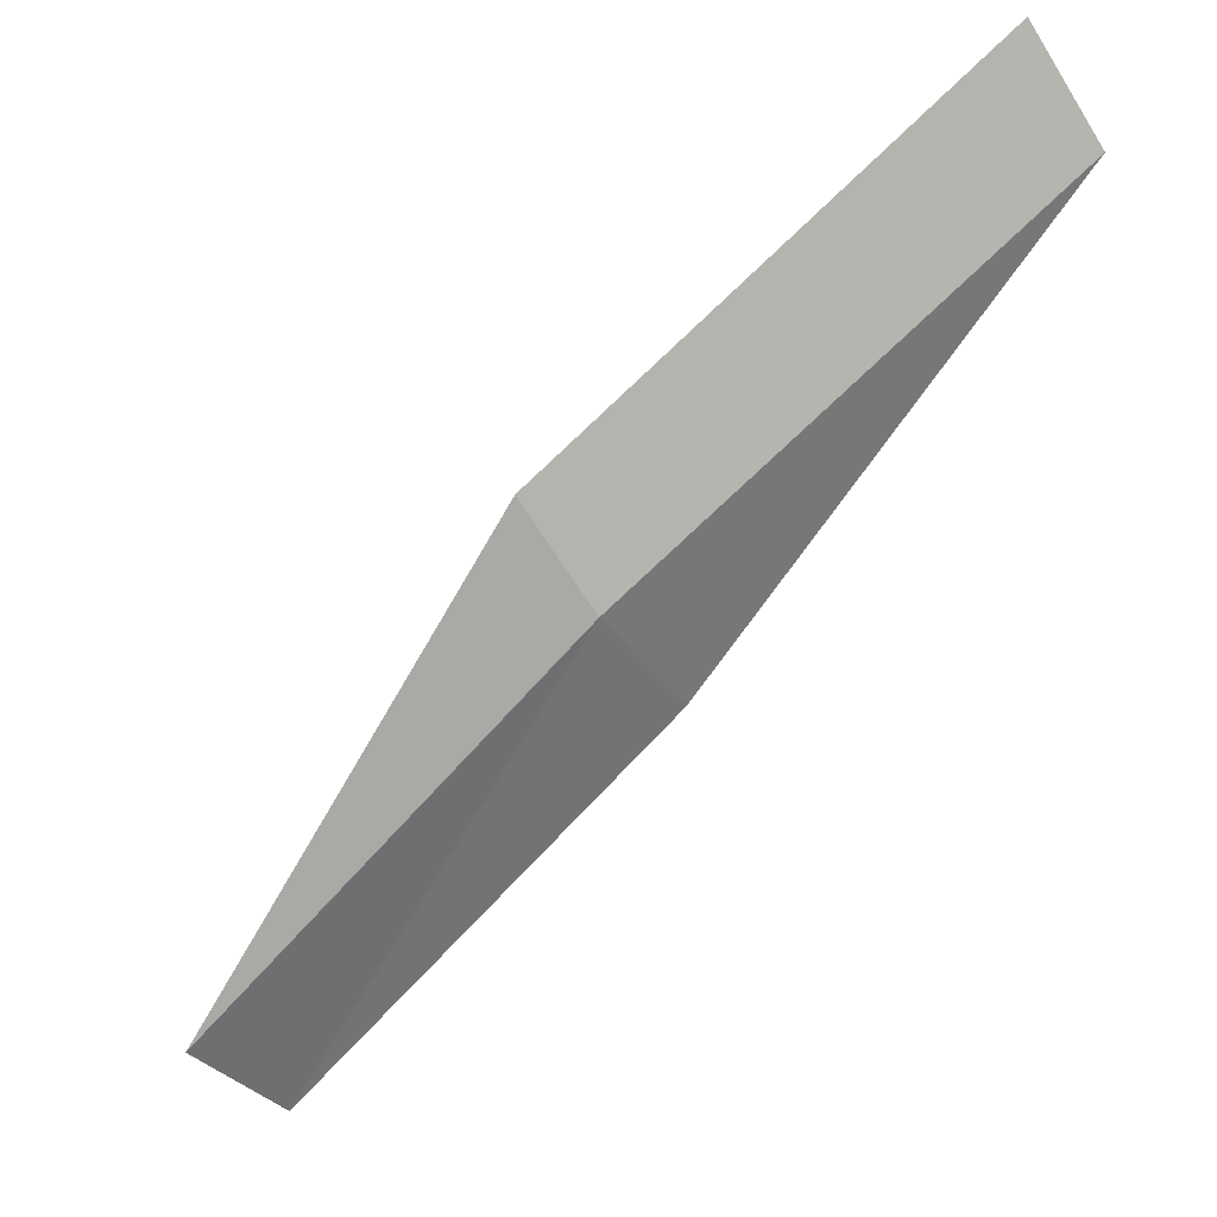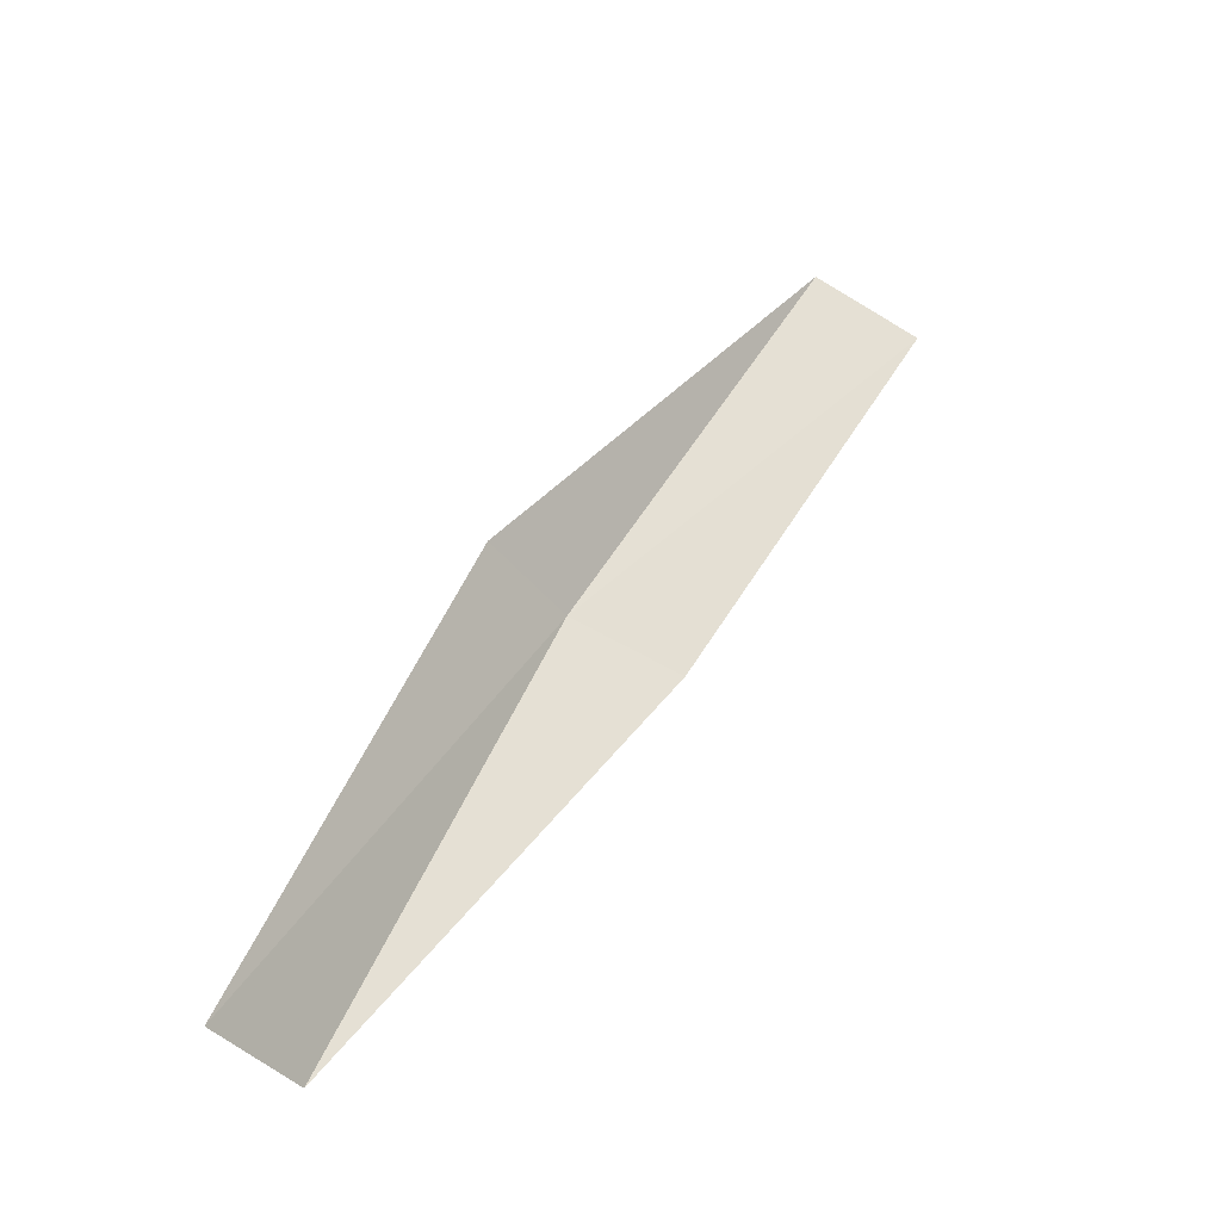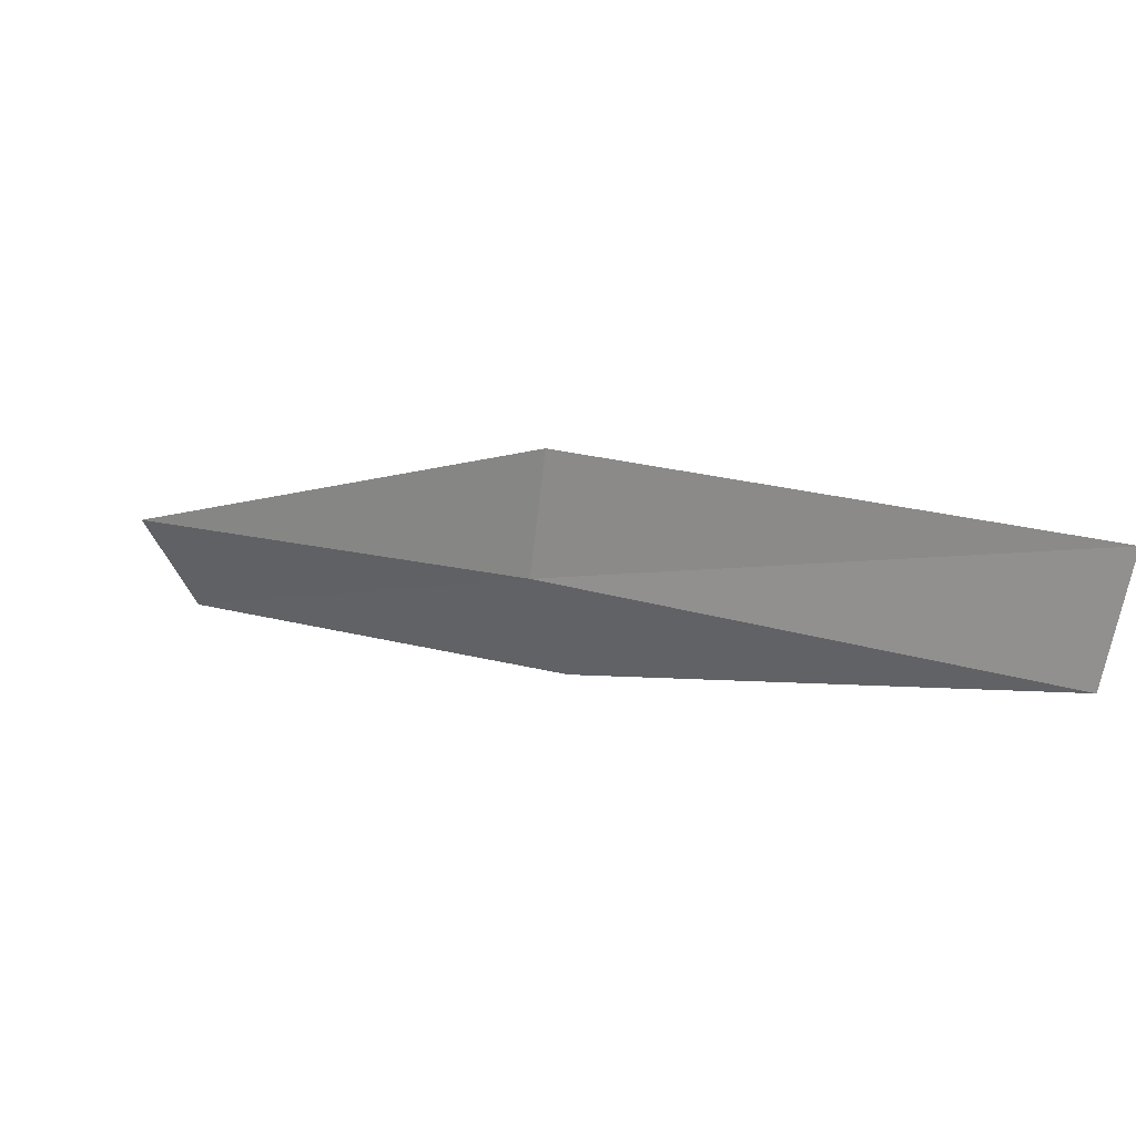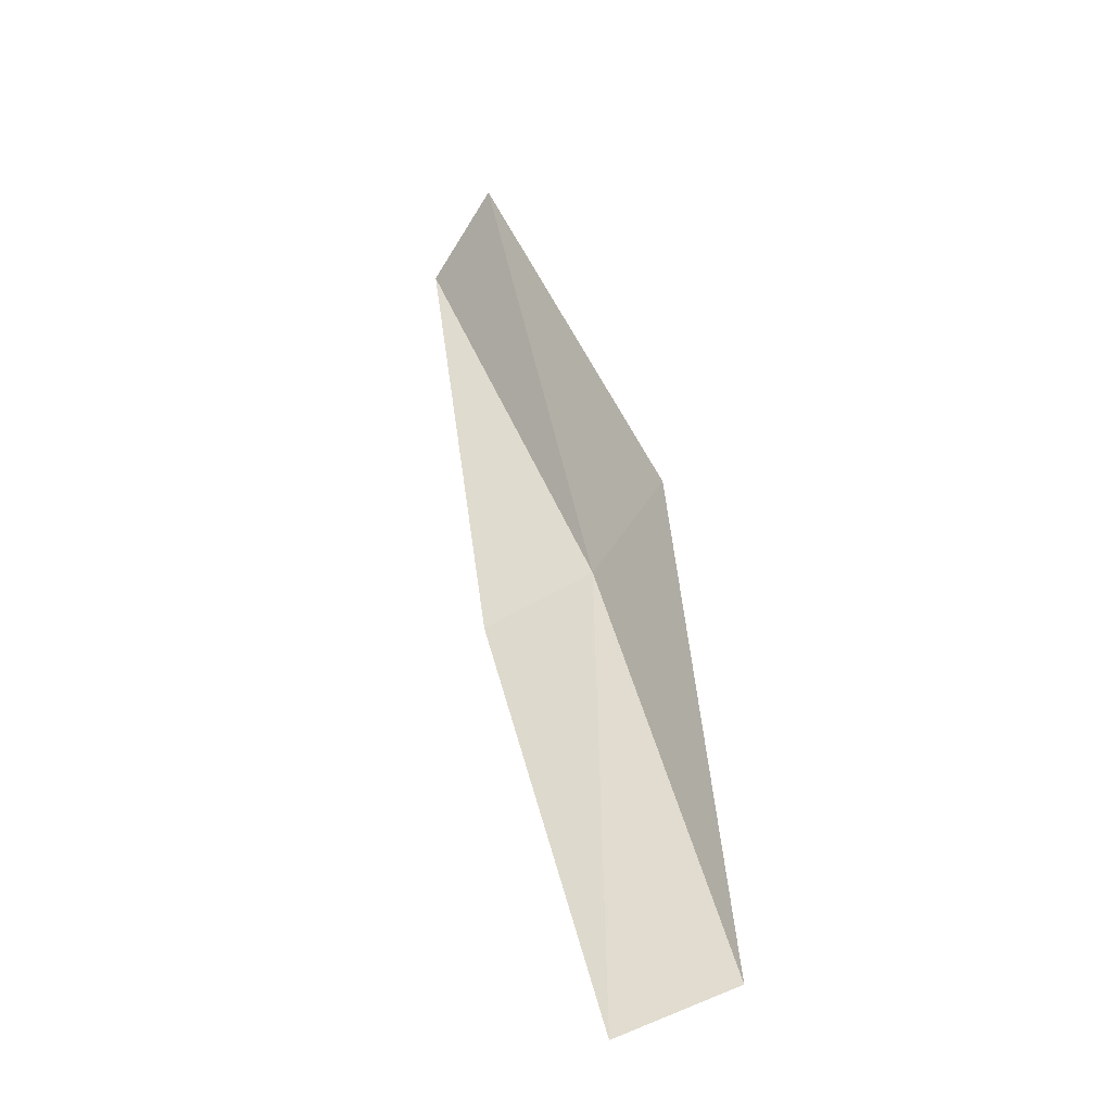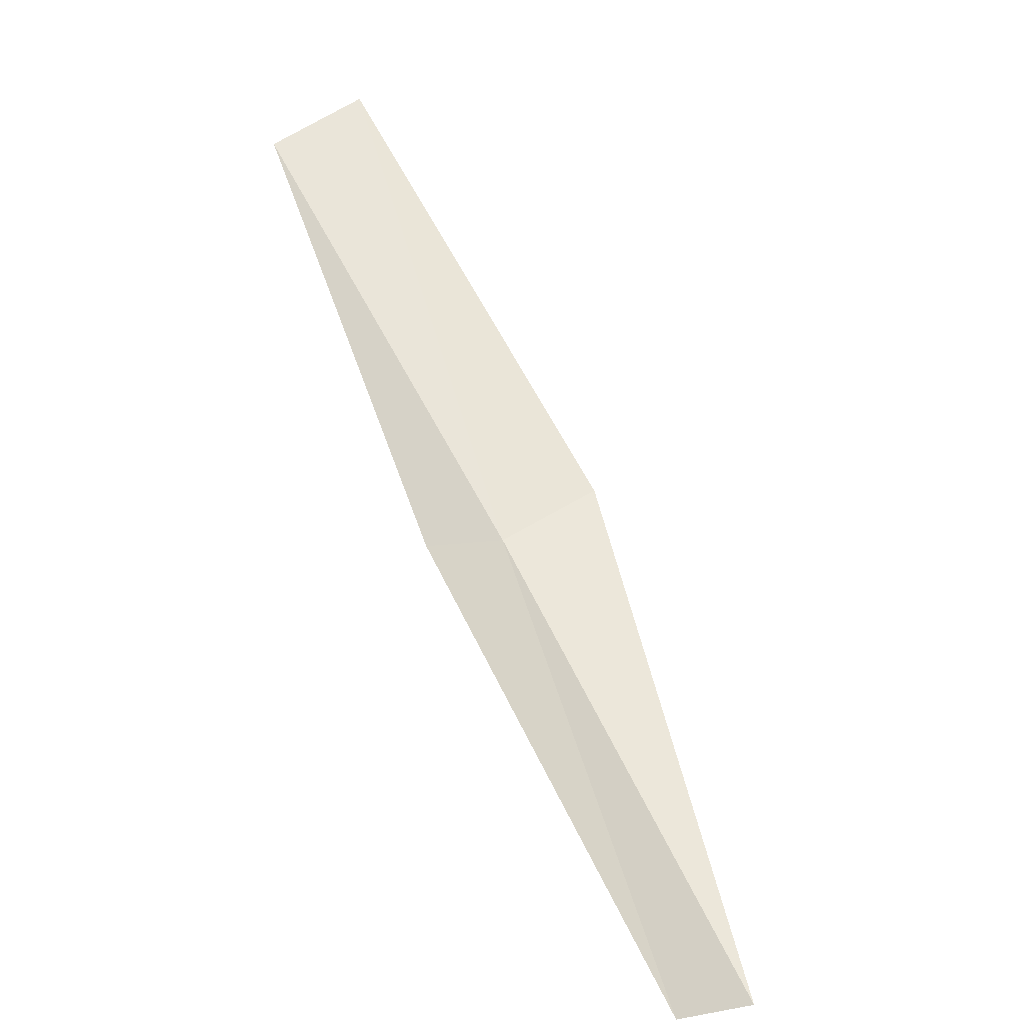
<metadata>
{"format":"obj","ext":"obj","renderer":"f3d","projection":"perspective","resolution":1024,"background":"white","views":[{"elev":54.0,"azim":161.5,"up":"+Y"},{"elev":61.5,"azim":-100.3,"up":"+Z"},{"elev":77.8,"azim":-148.6,"up":"+Y"},{"elev":32.5,"azim":36.6,"up":"+Z"},{"elev":-78.6,"azim":-44.4,"up":"+Y"}]}
</metadata>
<code>
v 13.18 21.19 5.806
v 15.1 19.6 5.366
v 14.75 19.15 5.208
v 12.88 20.71 5.62
v 13.37 21.5 6.242
v 11.09 22.57 6.256
v 11.24 22.88 6.71
f 1 3 2
f 1 4 3
f 1 2 5
f 1 6 4
f 1 5 7
f 1 7 6

</code>
